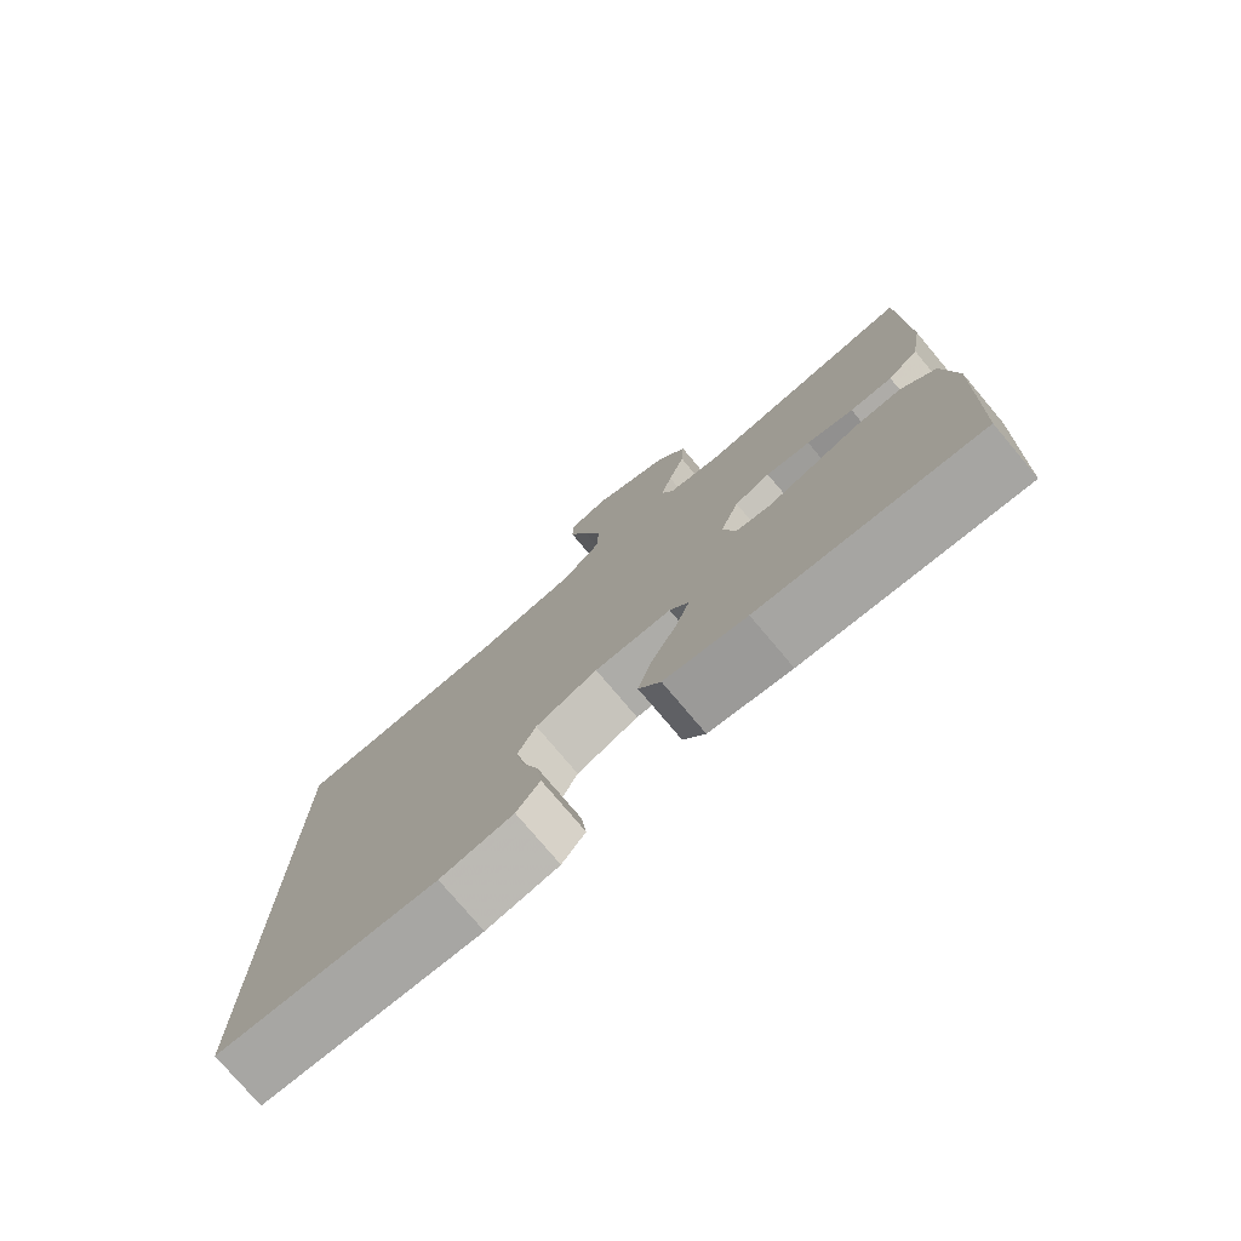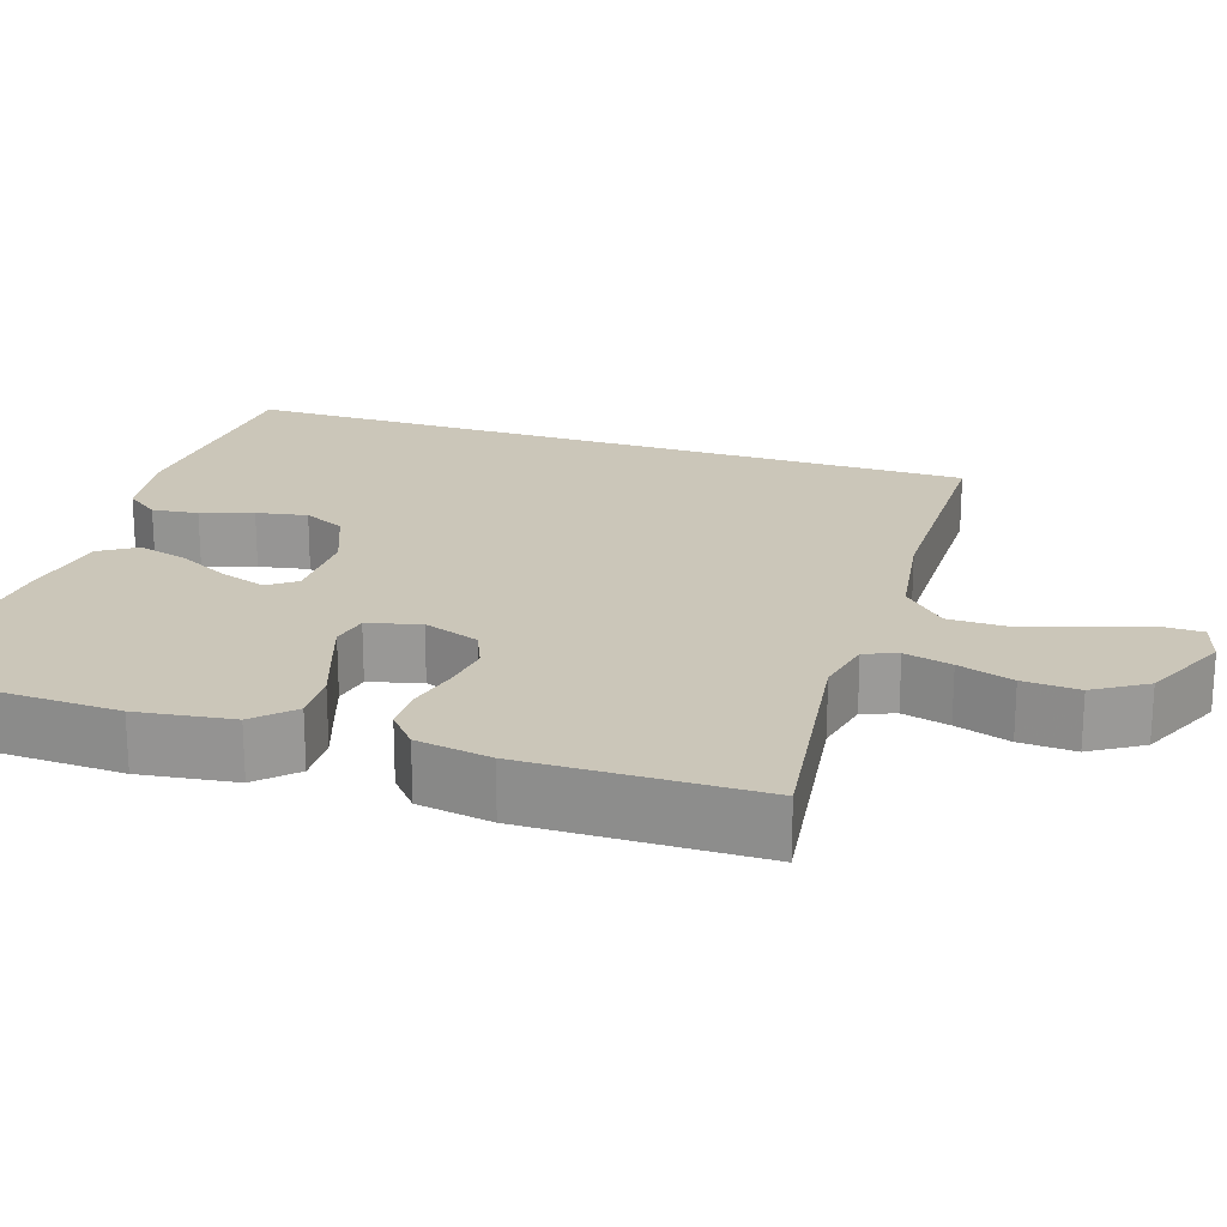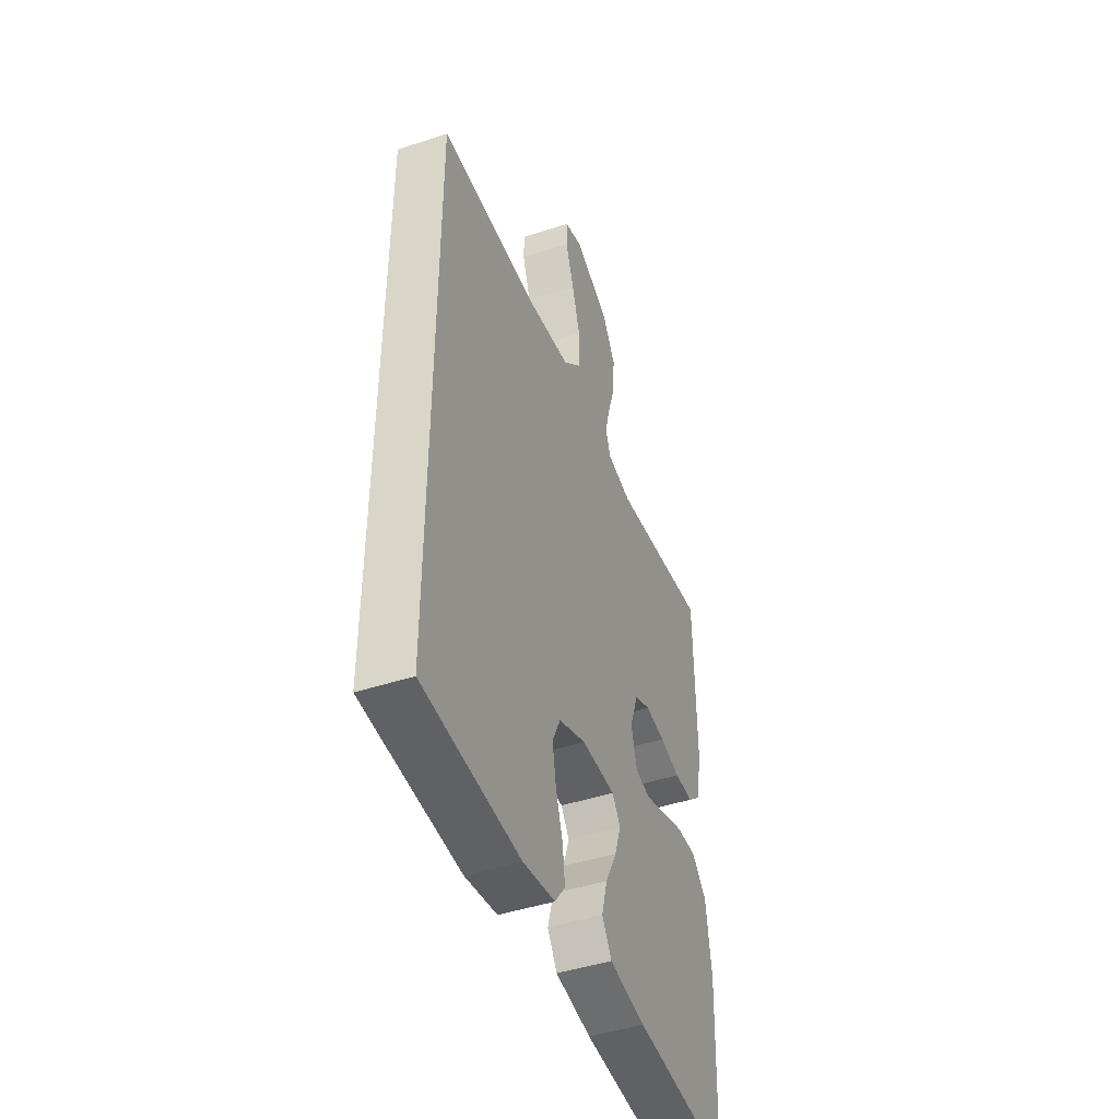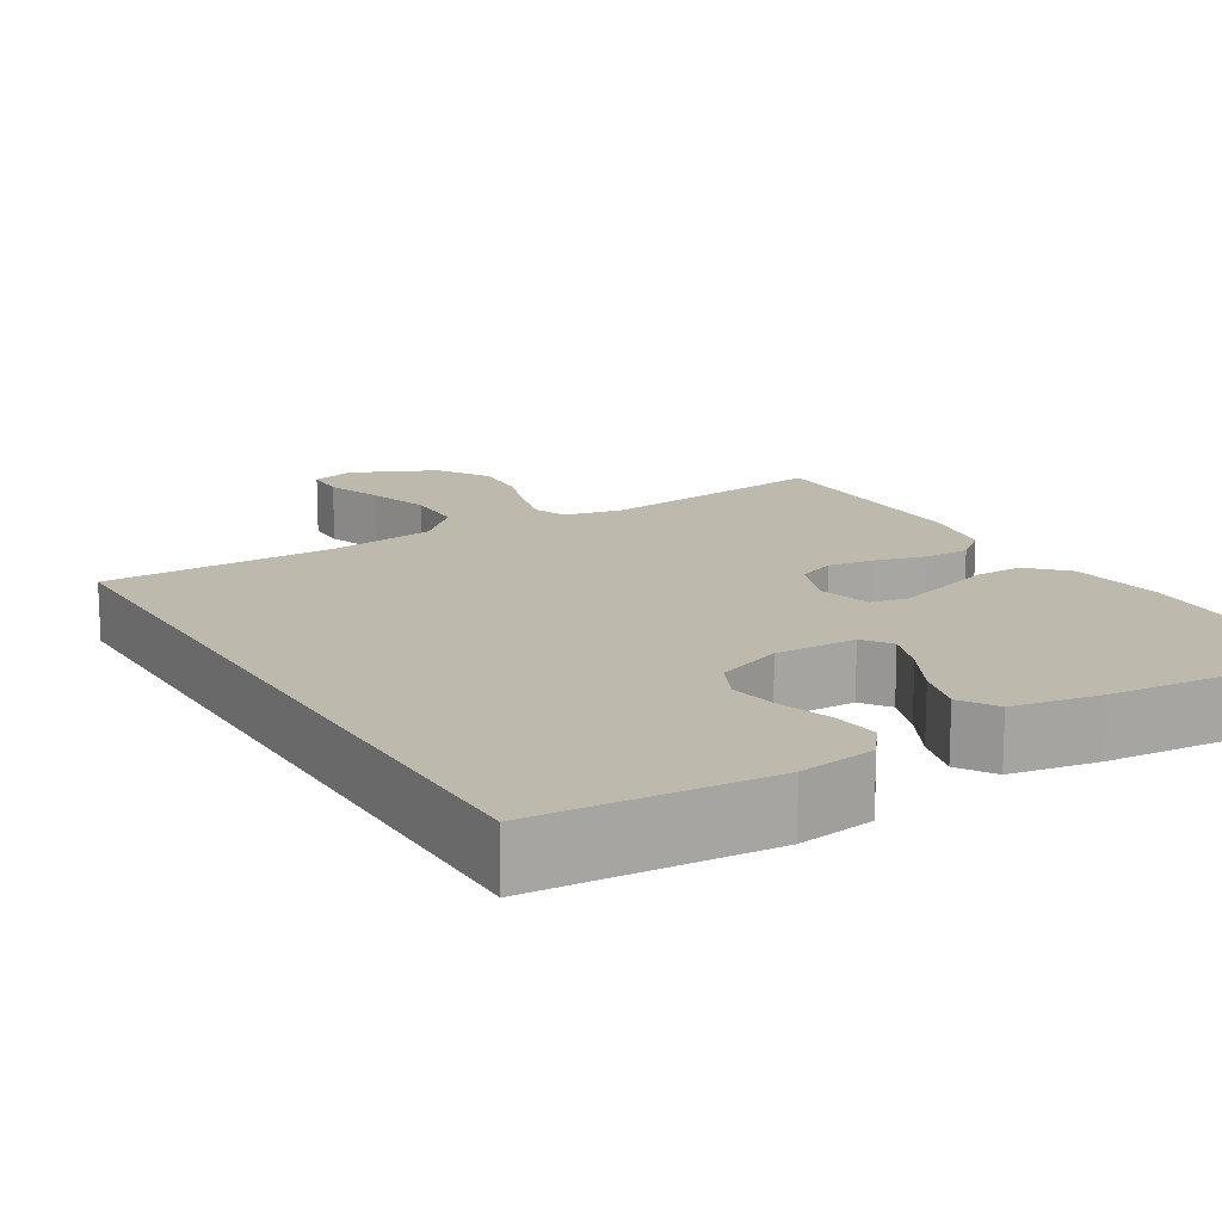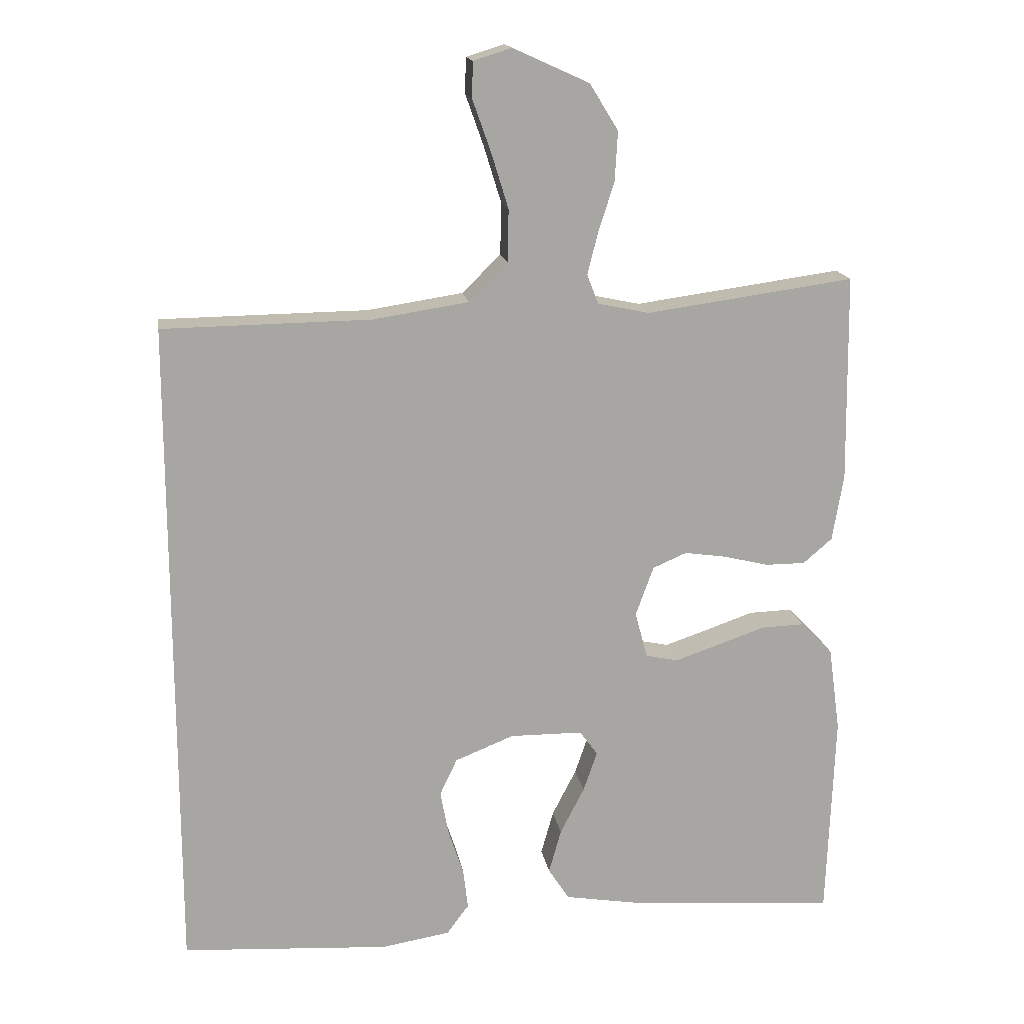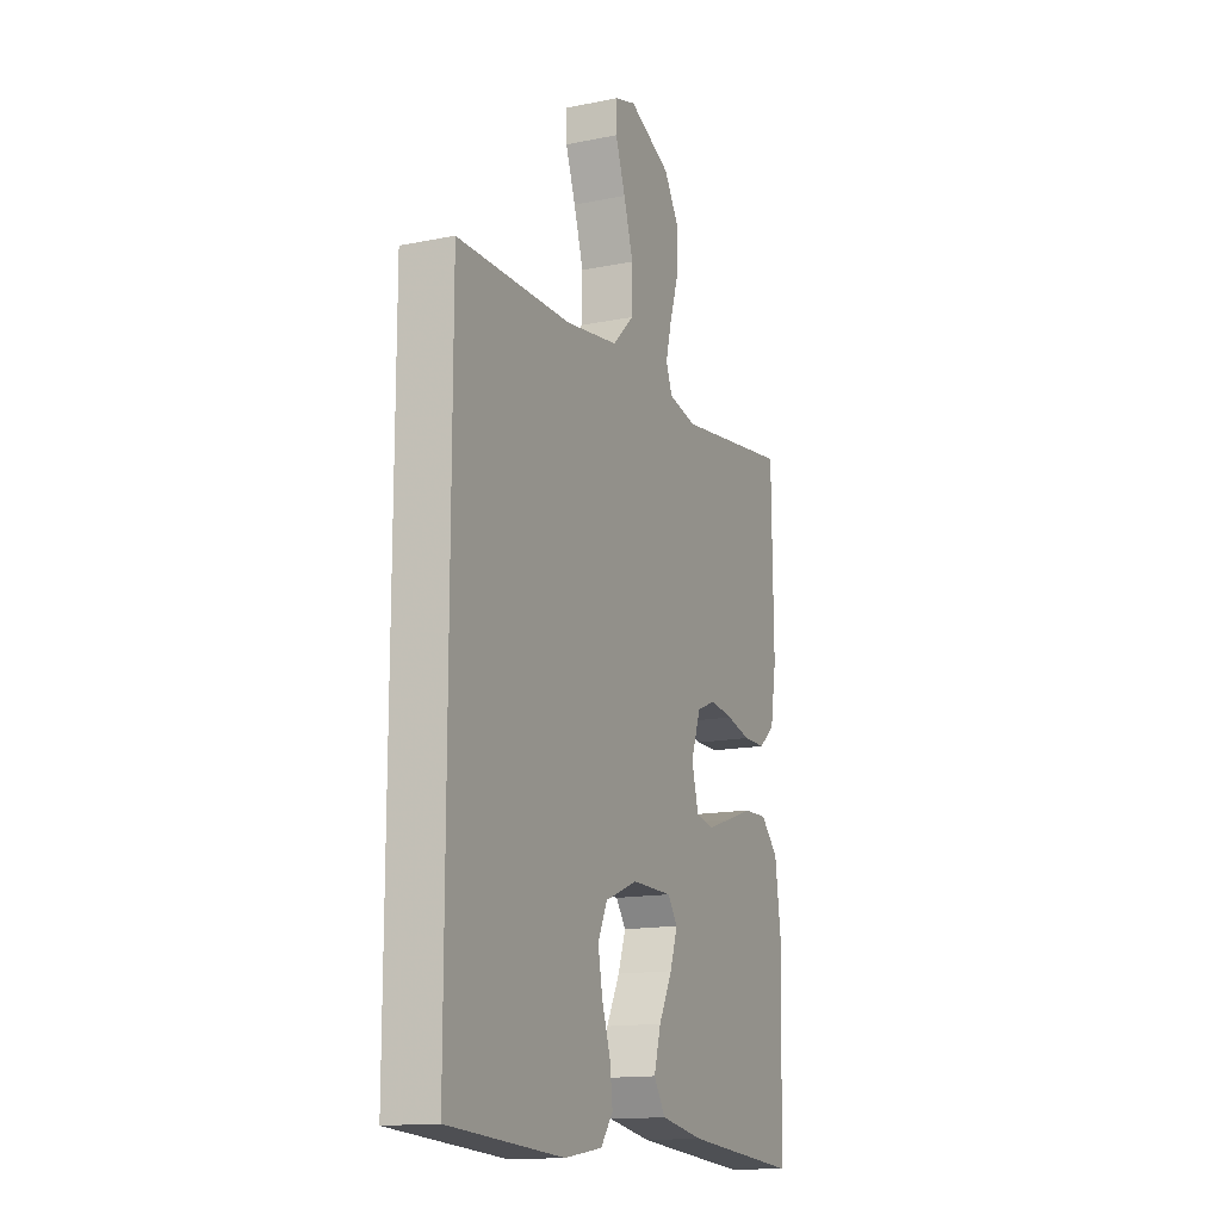
<metadata>
{"format":"obj","ext":"obj","renderer":"f3d","projection":"perspective","resolution":1024,"background":"white","views":[{"elev":-77.0,"azim":-139.9,"up":"+Z"},{"elev":21.0,"azim":-71.9,"up":"+Y"},{"elev":-45.3,"azim":110.8,"up":"+Z"},{"elev":15.2,"azim":149.2,"up":"+Y"},{"elev":16.3,"azim":170.9,"up":"+Z"},{"elev":-14.8,"azim":113.6,"up":"+Z"}]}
</metadata>
<code>
v -0.5 0.07 0.5
v -0.2 0.07 0.459
v -0.125 0.07 0.475
v -0.109 0.07 0.517
v -0.124 0.07 0.578
v -0.147 0.07 0.649
v -0.151 0.07 0.721
v -0.11 0.07 0.787
v 0 0.07 0.837
v 0.055 0.07 0.82
v 0.056 0.07 0.768
v 0.03 0.07 0.695
v 0.005 0.07 0.614
v 0.006 0.07 0.538
v 0.062 0.07 0.483
v 0.2 0.07 0.462
v 0.5 0.07 0.458
v 0.5 0.07 -0.501
v 0.2 0.07 -0.52
v 0.101 0.07 -0.504
v 0.069 0.07 -0.461
v 0.076 0.07 -0.402
v 0.098 0.07 -0.336
v 0.11 0.07 -0.271
v 0.085 0.07 -0.218
v 0 0.07 -0.184
v -0.105 0.07 -0.185
v -0.131 0.07 -0.221
v -0.111 0.07 -0.279
v -0.076 0.07 -0.347
v -0.058 0.07 -0.411
v -0.088 0.07 -0.458
v -0.2 0.07 -0.477
v -0.5 0.07 -0.5
v -0.511 0.07 -0.2
v -0.494 0.07 -0.077
v -0.448 0.07 -0.03
v -0.385 0.07 -0.032
v -0.316 0.07 -0.056
v -0.253 0.07 -0.077
v -0.206 0.07 -0.067
v -0.188 0.07 0
v -0.214 0.07 0.072
v -0.263 0.07 0.093
v -0.324 0.07 0.084
v -0.388 0.07 0.068
v -0.446 0.07 0.068
v -0.488 0.07 0.104
v -0.504 0.07 0.2
v -0.5 0 0.5
v -0.2 0 0.459
v -0.125 0 0.475
v -0.109 0 0.517
v -0.124 0 0.578
v -0.147 0 0.649
v -0.151 0 0.721
v -0.11 0 0.787
v 0 0 0.837
v 0.055 0 0.82
v 0.056 0 0.768
v 0.03 0 0.695
v 0.005 0 0.614
v 0.006 0 0.538
v 0.062 0 0.483
v 0.2 0 0.462
v 0.5 0 0.458
v 0.5 0 -0.501
v 0.2 0 -0.52
v 0.101 0 -0.504
v 0.069 0 -0.461
v 0.076 0 -0.402
v 0.098 0 -0.336
v 0.11 0 -0.271
v 0.085 0 -0.218
v 0 0 -0.184
v -0.105 0 -0.185
v -0.131 0 -0.221
v -0.111 0 -0.279
v -0.076 0 -0.347
v -0.058 0 -0.411
v -0.088 0 -0.458
v -0.2 0 -0.477
v -0.5 0 -0.5
v -0.511 0 -0.2
v -0.494 0 -0.077
v -0.448 0 -0.03
v -0.385 0 -0.032
v -0.316 0 -0.056
v -0.253 0 -0.077
v -0.206 0 -0.067
v -0.188 0 0
v -0.214 0 0.072
v -0.263 0 0.093
v -0.324 0 0.084
v -0.388 0 0.068
v -0.446 0 0.068
v -0.488 0 0.104
v -0.504 0 0.2
f 48 49 1 2
f 45 46 47 48
f 44 45 48 2
f 43 44 2 3
f 42 43 3 4
f 36 37 38 39
f 36 39 40
f 35 36 40
f 34 35 40 41
f 32 33 34 41
f 29 30 31 32
f 28 29 32 41
f 20 21 22 23
f 20 23 24
f 19 20 24
f 16 17 18 19
f 15 16 19 24
f 14 15 24 25
f 9 10 11 12
f 9 12 13
f 8 9 13 14
f 5 6 7 8
f 4 5 8 14
f 27 28 41 42
f 26 27 42 4
f 4 14 25 26
f 51 50 98 97
f 97 96 95 94
f 51 97 94 93
f 52 51 93 92
f 53 52 92 91
f 88 87 86 85
f 89 88 85
f 89 85 84
f 90 89 84 83
f 90 83 82 81
f 81 80 79 78
f 90 81 78 77
f 72 71 70 69
f 73 72 69
f 73 69 68
f 68 67 66 65
f 73 68 65 64
f 74 73 64 63
f 61 60 59 58
f 62 61 58
f 63 62 58 57
f 57 56 55 54
f 63 57 54 53
f 91 90 77 76
f 53 91 76 75
f 75 74 63 53
f 1 50 51 2
f 2 51 52 3
f 3 52 53 4
f 4 53 54 5
f 5 54 55 6
f 6 55 56 7
f 7 56 57 8
f 8 57 58 9
f 9 58 59 10
f 10 59 60 11
f 11 60 61 12
f 12 61 62 13
f 13 62 63 14
f 14 63 64 15
f 15 64 65 16
f 16 65 66 17
f 17 66 67 18
f 18 67 68 19
f 19 68 69 20
f 20 69 70 21
f 21 70 71 22
f 22 71 72 23
f 23 72 73 24
f 24 73 74 25
f 25 74 75 26
f 26 75 76 27
f 27 76 77 28
f 28 77 78 29
f 29 78 79 30
f 30 79 80 31
f 31 80 81 32
f 32 81 82 33
f 33 82 83 34
f 34 83 84 35
f 35 84 85 36
f 36 85 86 37
f 37 86 87 38
f 38 87 88 39
f 39 88 89 40
f 40 89 90 41
f 41 90 91 42
f 42 91 92 43
f 43 92 93 44
f 44 93 94 45
f 45 94 95 46
f 46 95 96 47
f 47 96 97 48
f 48 97 98 49
f 49 98 50 1

</code>
